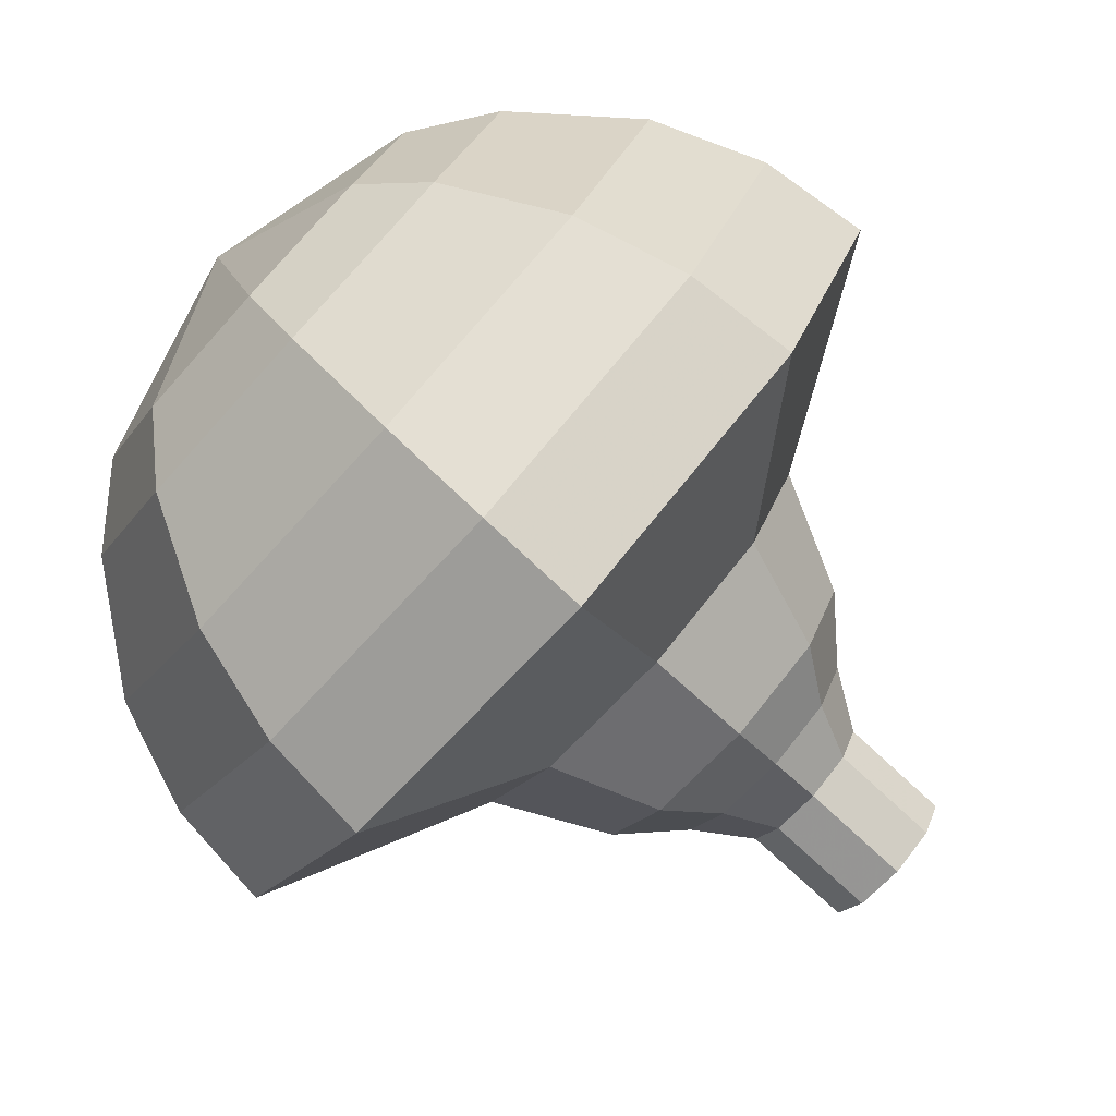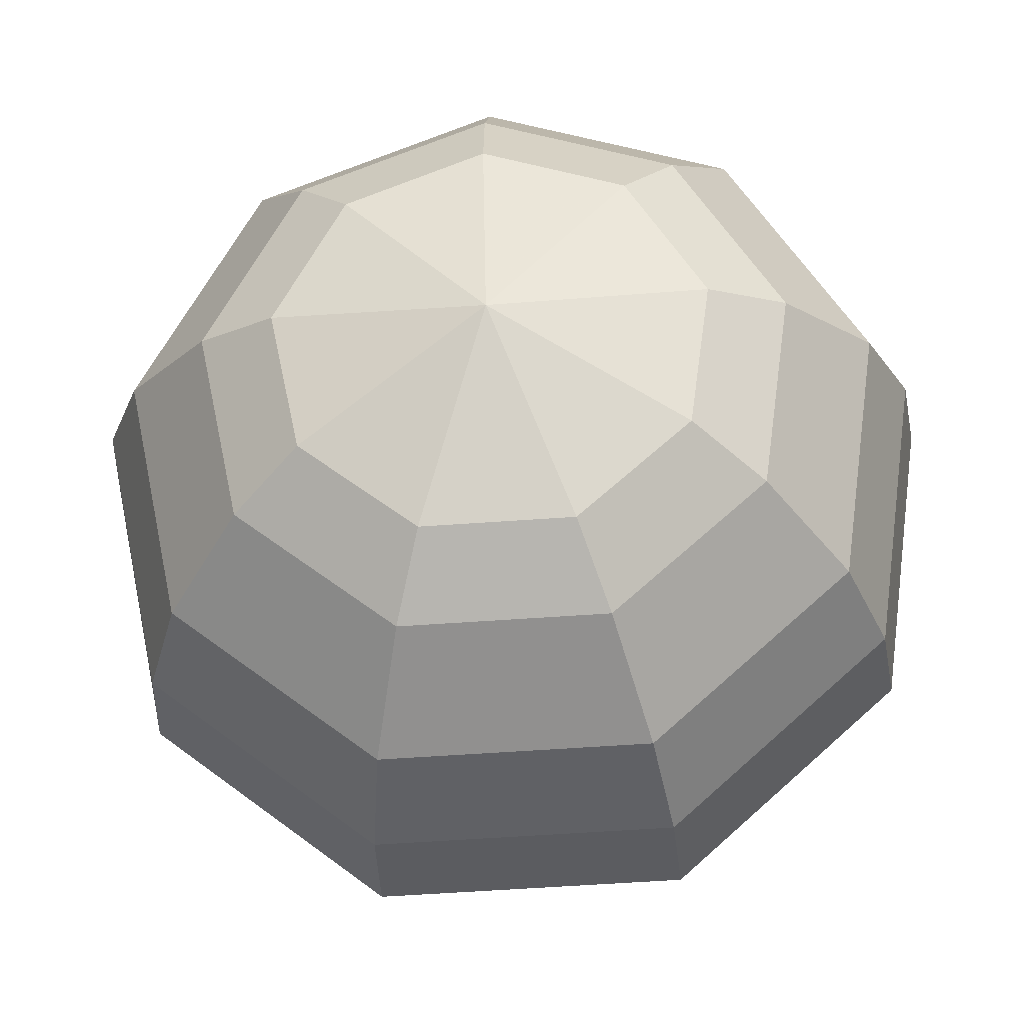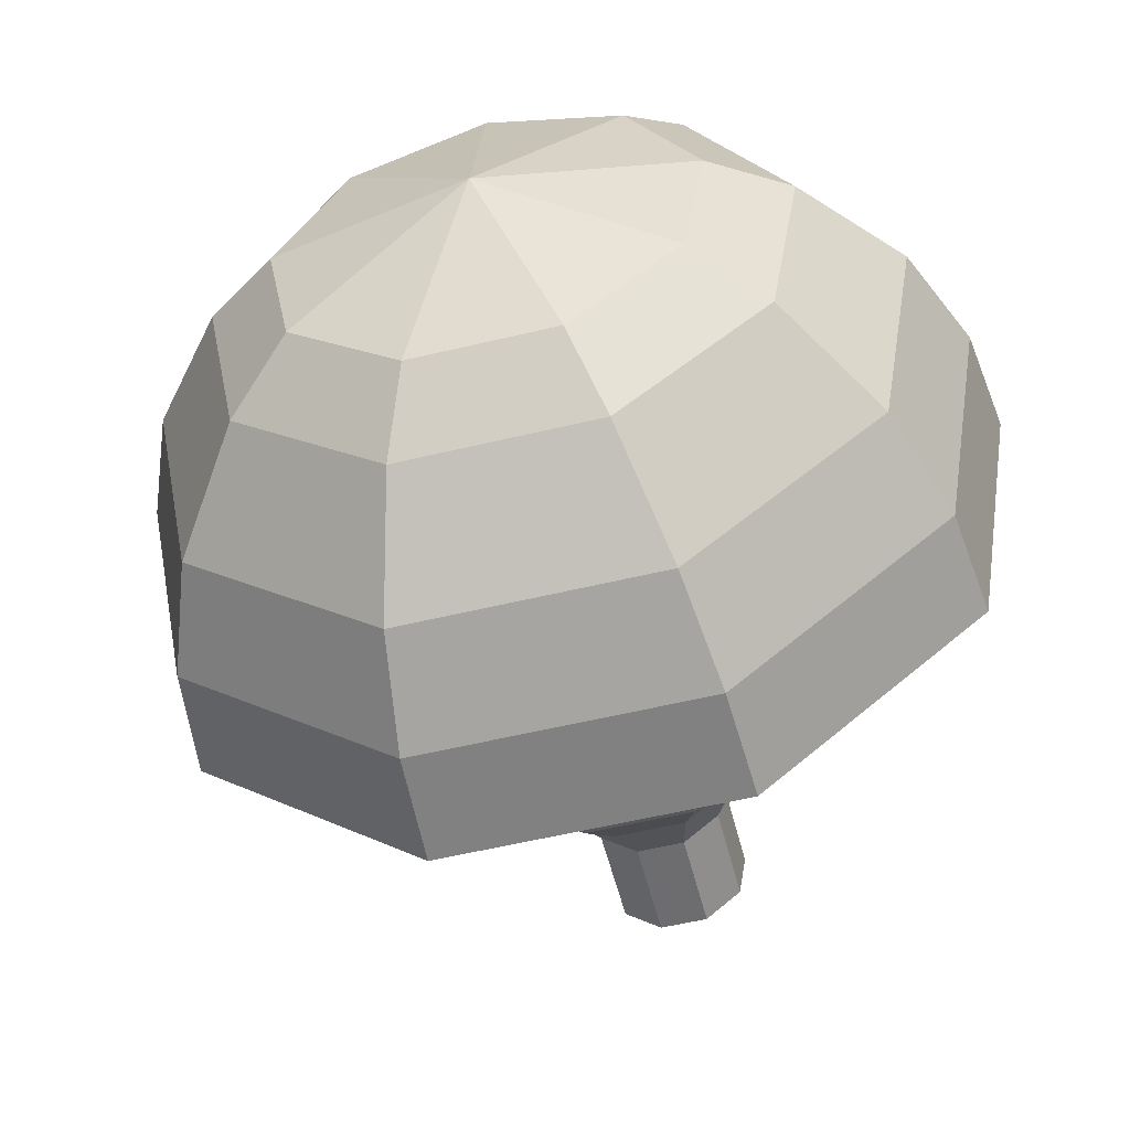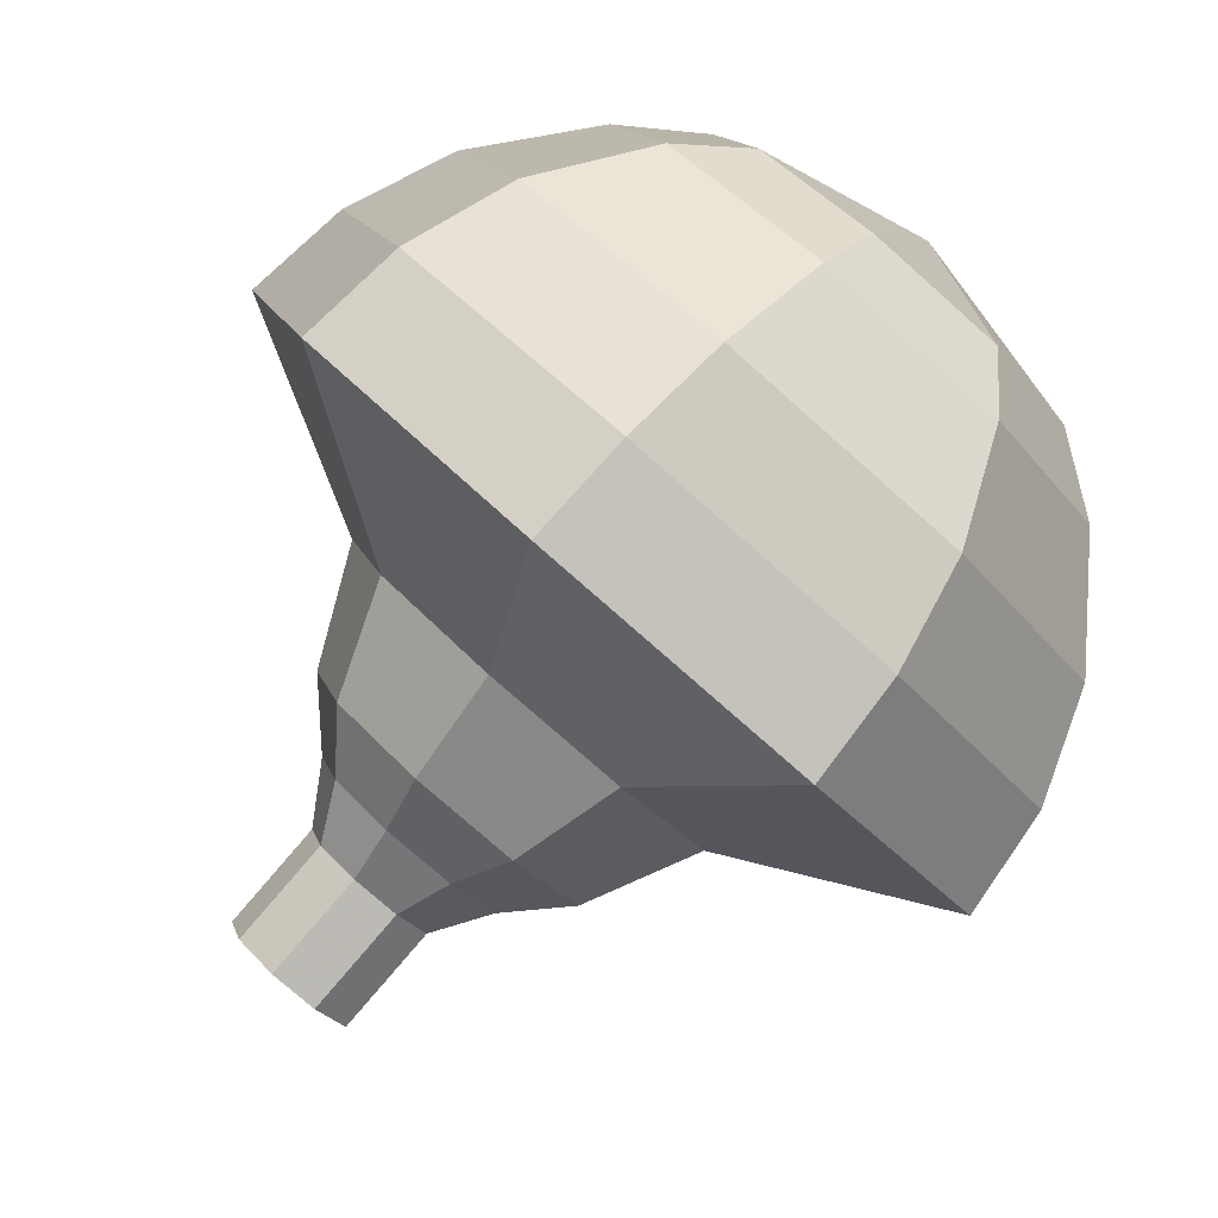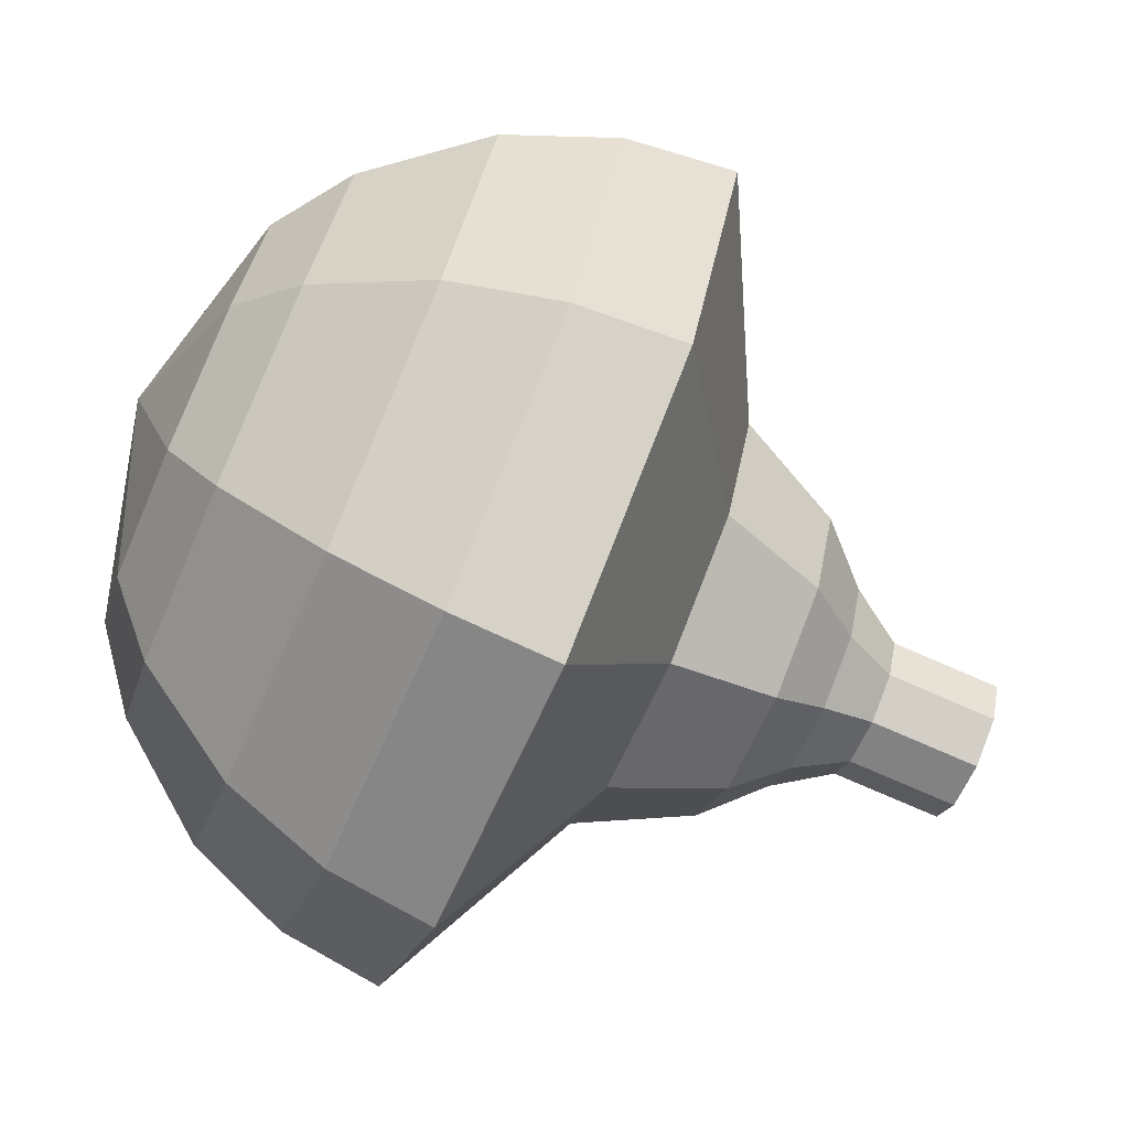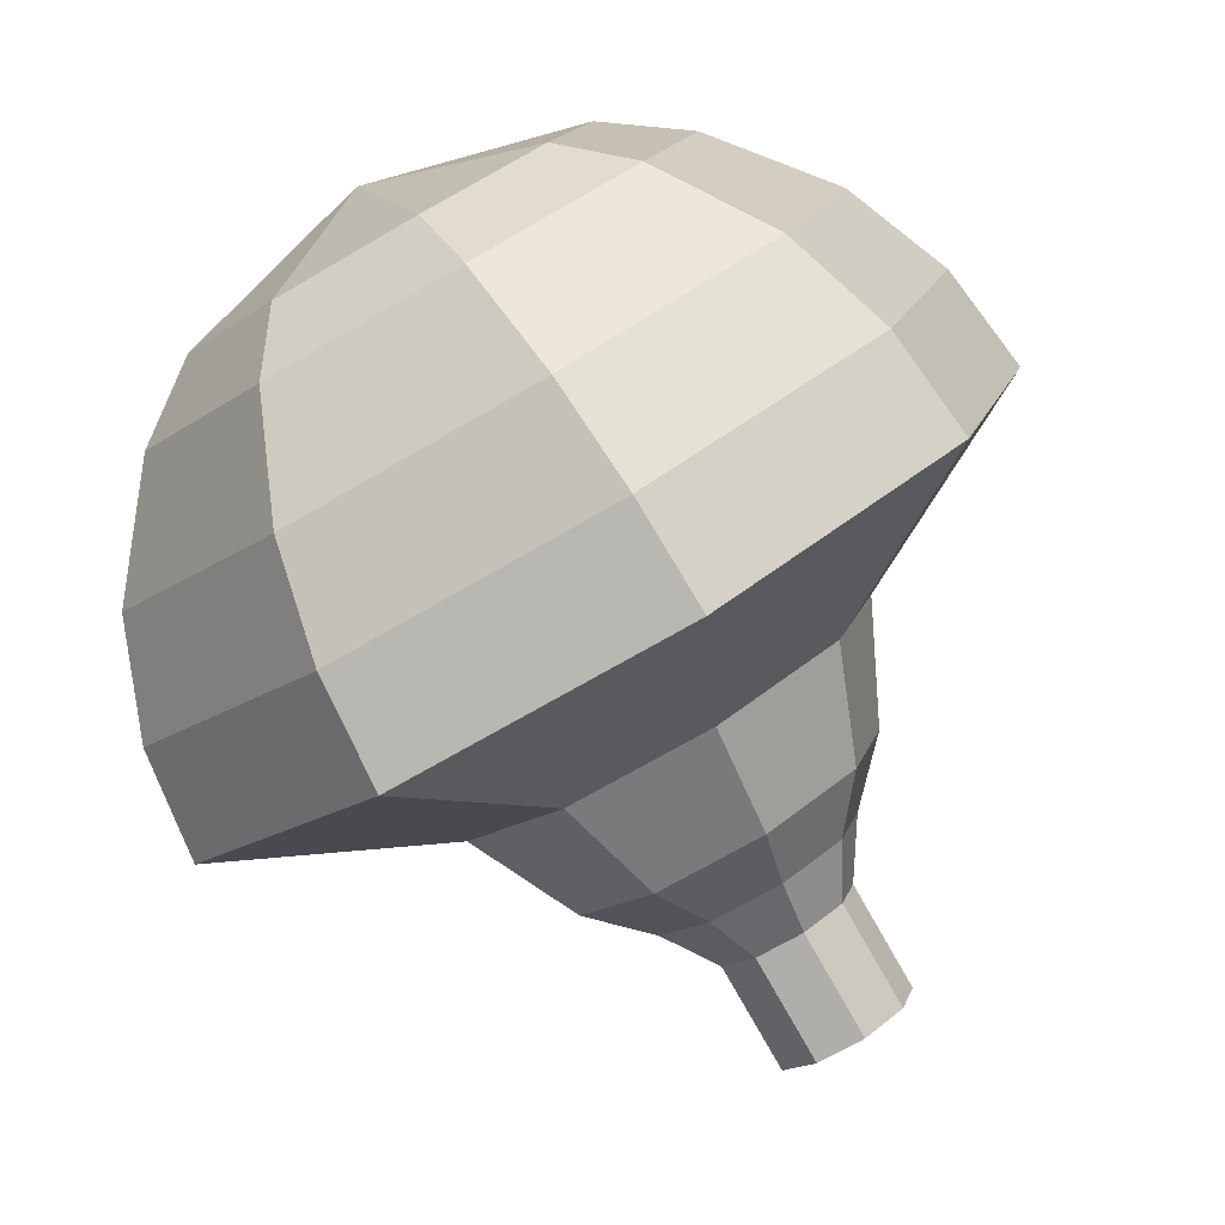
<metadata>
{"format":"obj","ext":"obj","renderer":"f3d","projection":"perspective","resolution":1024,"background":"white","views":[{"elev":-57.0,"azim":58.2,"up":"+Y"},{"elev":-12.2,"azim":11.8,"up":"+Y"},{"elev":47.3,"azim":-77.9,"up":"+Z"},{"elev":69.6,"azim":-129.1,"up":"+Y"},{"elev":60.1,"azim":115.5,"up":"+Y"},{"elev":78.7,"azim":156.7,"up":"+Y"}]}
</metadata>
<code>
g tube1
v 161.1 160.3 111.7
v 161.2 161.2 111.4
v 160.7 161.8 111.3
v 159.9 162.1 111.3
v 159.1 161.8 111.5
v 158.7 161 111.8
v 159 160.2 112
v 159.7 159.7 112.1
v 160.5 159.8 111.9
v 161.1 160.3 111.7
v 161.2 160.6 112.6
v 161.3 161.4 112.3
v 160.8 162.1 112.2
v 160 162.4 112.3
v 159.2 162 112.5
v 158.9 161.3 112.7
v 159.1 160.5 112.9
v 159.8 160 113
v 160.6 160 112.8
v 161.2 160.6 112.6
v 161.4 160.9 113.5
v 161.4 161.7 113.3
v 160.9 162.4 113.1
v 160.1 162.6 113.2
v 159.4 162.3 113.4
v 159 161.6 113.6
v 159.2 160.8 113.8
v 159.9 160.3 113.9
v 160.8 160.3 113.8
v 161.4 160.9 113.5
v 162.1 160.9 114.4
v 162.2 162.1 114.1
v 161.4 163.1 113.9
v 160.2 163.5 113.9
v 159 163 114.2
v 158.5 161.9 114.6
v 158.8 160.7 114.9
v 159.9 160 115
v 161.2 160 114.8
v 162.1 160.9 114.4
v 163 160.7 115.3
v 163.2 162.6 114.8
v 162.1 164.1 114.5
v 160.2 164.6 114.6
v 158.5 163.9 115
v 157.7 162.3 115.6
v 158.2 160.5 116.1
v 159.8 159.4 116.2
v 161.7 159.5 115.9
v 163 160.7 115.3
v 164.1 160.8 117.2
v 164.3 163.3 116.4
v 162.9 165.4 116
v 160.4 166.1 116.2
v 158.1 165.1 116.8
v 157 162.9 117.6
v 157.7 160.5 118.2
v 159.8 159 118.3
v 162.3 159.2 117.9
v 164.1 160.8 117.2
v 167.8 159.7 119
v 168.2 164.6 117.5
v 165.2 168.8 116.7
v 160.3 170.2 117
v 155.7 168.3 118.2
v 153.6 163.9 119.8
v 154.9 159.1 121
v 159.1 156.1 121.3
v 164.2 156.4 120.5
v 167.8 159.7 119
v 167.8 160.4 120.8
v 168.2 165.1 119.4
v 165.3 169.1 118.6
v 160.6 170.5 118.9
v 156.1 168.6 120
v 154.1 164.3 121.5
v 155.4 159.7 122.7
v 159.4 156.8 123
v 164.3 157.1 122.2
v 167.8 160.4 120.8
v 167.3 161.2 122.6
v 167.7 165.5 121.3
v 165.2 169 120.6
v 160.9 170.3 120.9
v 156.9 168.6 121.9
v 155.1 164.8 123.2
v 156.2 160.6 124.3
v 159.9 158.1 124.5
v 164.3 158.3 123.8
v 167.3 161.2 122.6
v 166.2 162.4 124.4
v 166.5 165.6 123.4
v 164.5 168.4 122.9
v 161.3 169.3 123
v 158.2 168 123.8
v 156.8 165.1 124.9
v 157.7 161.9 125.7
v 160.5 160 125.8
v 163.8 160.2 125.3
v 166.2 162.4 124.4
v 165.1 163.2 125.2
v 165.3 165.6 124.5
v 163.9 167.6 124.2
v 161.5 168.3 124.3
v 159.3 167.4 124.9
v 158.3 165.2 125.6
v 158.9 162.9 126.2
v 161 161.5 126.3
v 163.4 161.6 126
v 165.1 163.2 125.2
v 162 165.1 126.1
v 162 165.1 126.1
v 162 165.1 126.1
v 162 165.1 126.1
v 162 165.1 126.1
v 162 165.1 126.1
v 162 165.1 126.1
v 162 165.1 126.1
v 162 165.1 126.1
v 162 165.1 126.1
f 1 2 12
f 12 11 1
f 2 3 13
f 13 12 2
f 3 4 14
f 14 13 3
f 4 5 15
f 15 14 4
f 5 6 16
f 16 15 5
f 6 7 17
f 17 16 6
f 7 8 18
f 18 17 7
f 8 9 19
f 19 18 8
f 9 10 20
f 20 19 9
f 11 12 22
f 22 21 11
f 12 13 23
f 23 22 12
f 13 14 24
f 24 23 13
f 14 15 25
f 25 24 14
f 15 16 26
f 26 25 15
f 16 17 27
f 27 26 16
f 17 18 28
f 28 27 17
f 18 19 29
f 29 28 18
f 19 20 30
f 30 29 19
f 21 22 32
f 32 31 21
f 22 23 33
f 33 32 22
f 23 24 34
f 34 33 23
f 24 25 35
f 35 34 24
f 25 26 36
f 36 35 25
f 26 27 37
f 37 36 26
f 27 28 38
f 38 37 27
f 28 29 39
f 39 38 28
f 29 30 40
f 40 39 29
f 31 32 42
f 42 41 31
f 32 33 43
f 43 42 32
f 33 34 44
f 44 43 33
f 34 35 45
f 45 44 34
f 35 36 46
f 46 45 35
f 36 37 47
f 47 46 36
f 37 38 48
f 48 47 37
f 38 39 49
f 49 48 38
f 39 40 50
f 50 49 39
f 41 42 52
f 52 51 41
f 42 43 53
f 53 52 42
f 43 44 54
f 54 53 43
f 44 45 55
f 55 54 44
f 45 46 56
f 56 55 45
f 46 47 57
f 57 56 46
f 47 48 58
f 58 57 47
f 48 49 59
f 59 58 48
f 49 50 60
f 60 59 49
f 51 52 62
f 62 61 51
f 52 53 63
f 63 62 52
f 53 54 64
f 64 63 53
f 54 55 65
f 65 64 54
f 55 56 66
f 66 65 55
f 56 57 67
f 67 66 56
f 57 58 68
f 68 67 57
f 58 59 69
f 69 68 58
f 59 60 70
f 70 69 59
f 61 62 72
f 72 71 61
f 62 63 73
f 73 72 62
f 63 64 74
f 74 73 63
f 64 65 75
f 75 74 64
f 65 66 76
f 76 75 65
f 66 67 77
f 77 76 66
f 67 68 78
f 78 77 67
f 68 69 79
f 79 78 68
f 69 70 80
f 80 79 69
f 71 72 82
f 82 81 71
f 72 73 83
f 83 82 72
f 73 74 84
f 84 83 73
f 74 75 85
f 85 84 74
f 75 76 86
f 86 85 75
f 76 77 87
f 87 86 76
f 77 78 88
f 88 87 77
f 78 79 89
f 89 88 78
f 79 80 90
f 90 89 79
f 81 82 92
f 92 91 81
f 82 83 93
f 93 92 82
f 83 84 94
f 94 93 83
f 84 85 95
f 95 94 84
f 85 86 96
f 96 95 85
f 86 87 97
f 97 96 86
f 87 88 98
f 98 97 87
f 88 89 99
f 99 98 88
f 89 90 100
f 100 99 89
f 91 92 102
f 102 101 91
f 92 93 103
f 103 102 92
f 93 94 104
f 104 103 93
f 94 95 105
f 105 104 94
f 95 96 106
f 106 105 95
f 96 97 107
f 107 106 96
f 97 98 108
f 108 107 97
f 98 99 109
f 109 108 98
f 99 100 110
f 110 109 99
f 101 102 112
f 112 111 101
f 102 103 113
f 113 112 102
f 103 104 114
f 114 113 103
f 104 105 115
f 115 114 104
f 105 106 116
f 116 115 105
f 106 107 117
f 117 116 106
f 107 108 118
f 118 117 107
f 108 109 119
f 119 118 108
f 109 110 120
f 120 119 109
g

</code>
